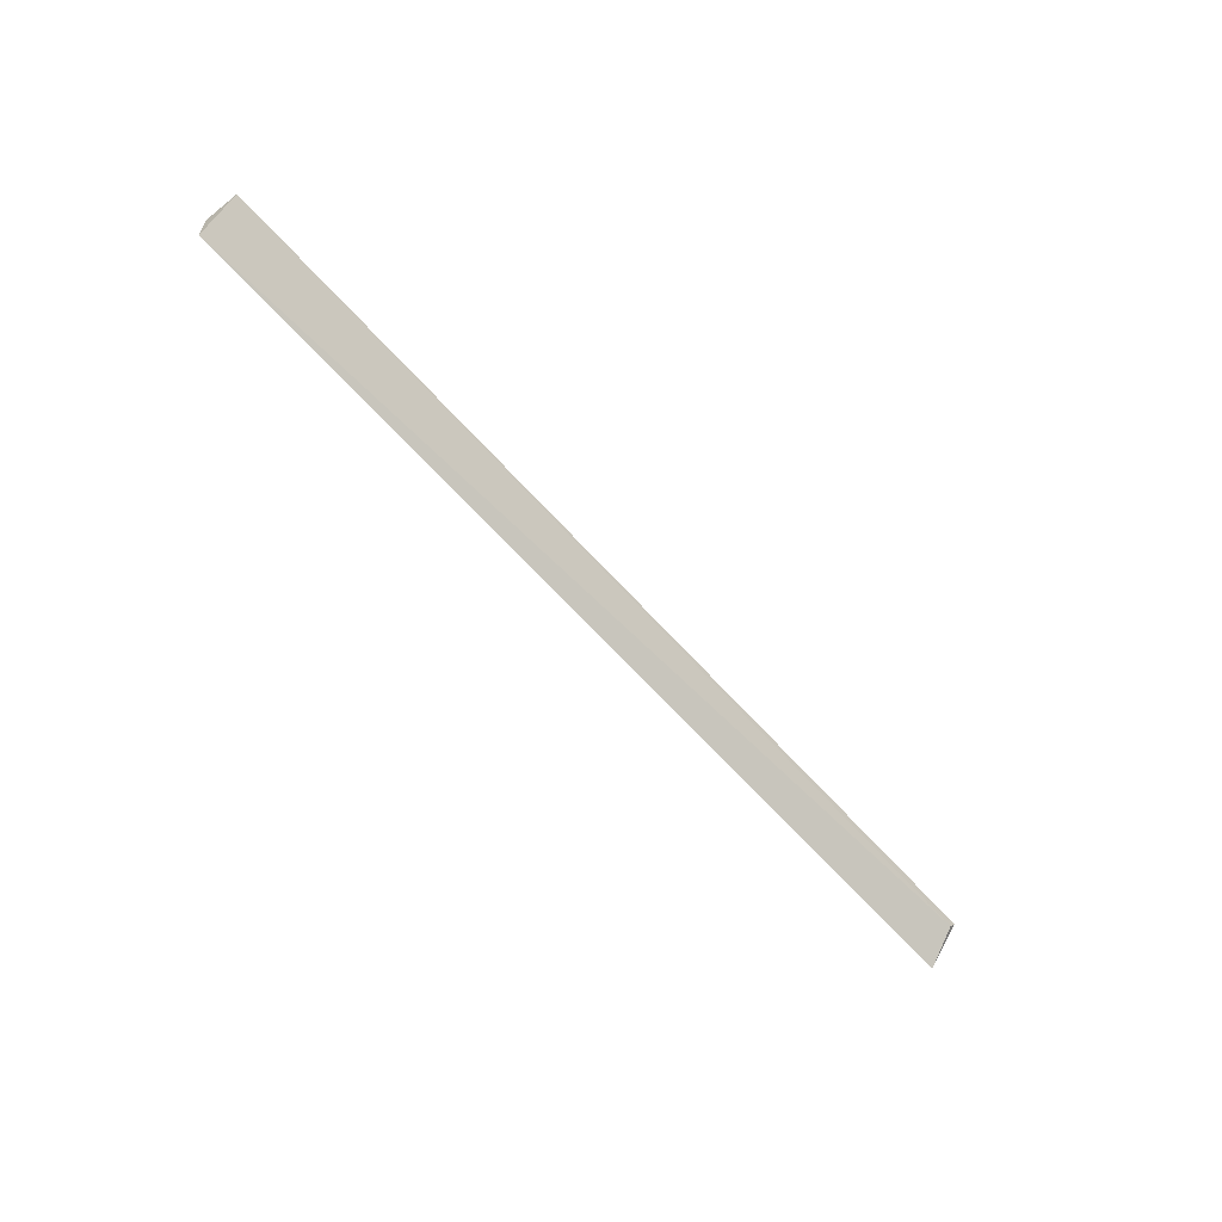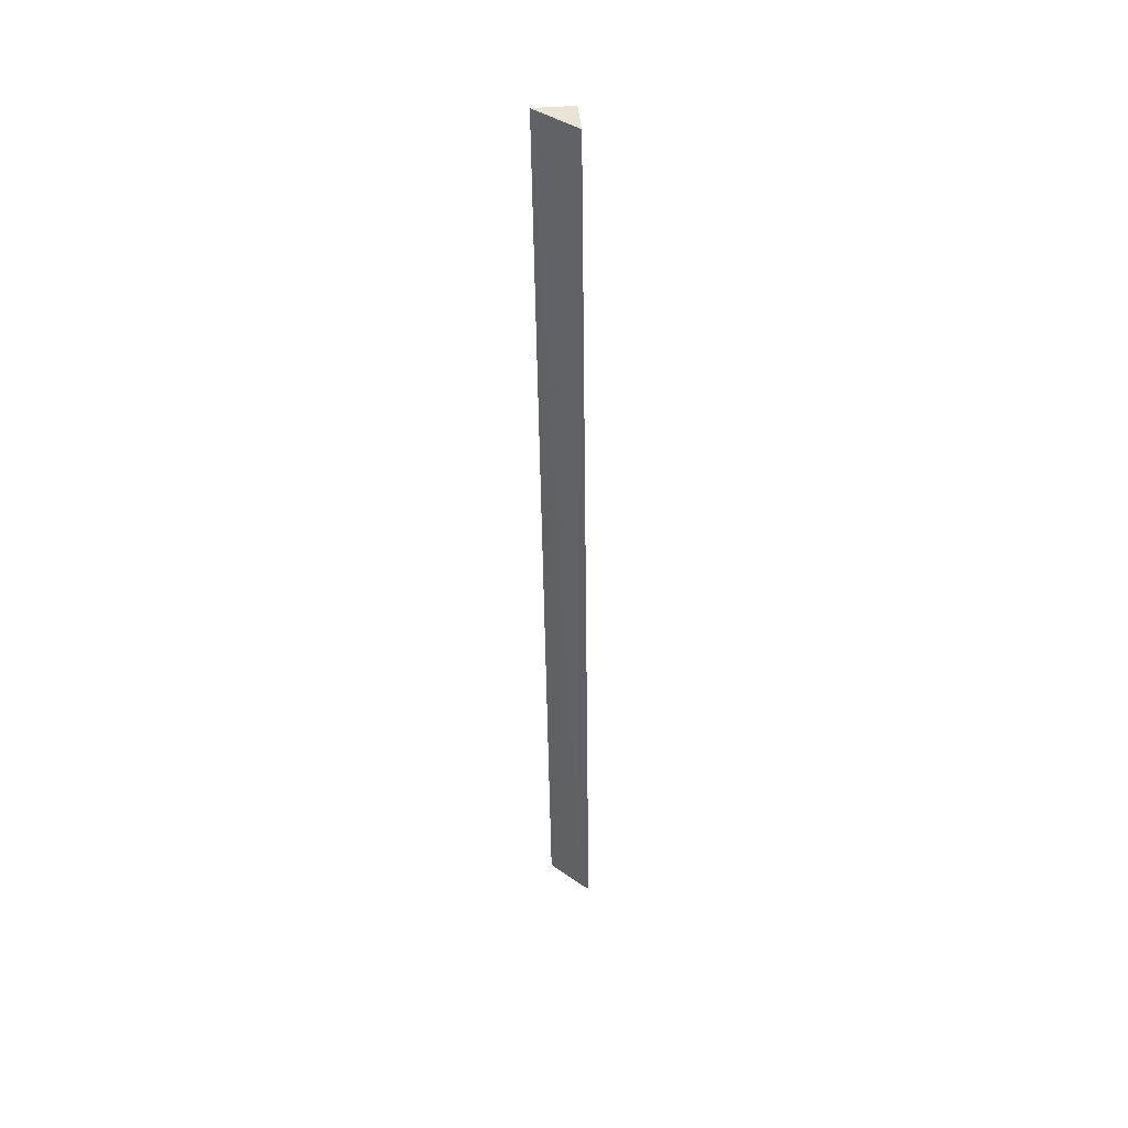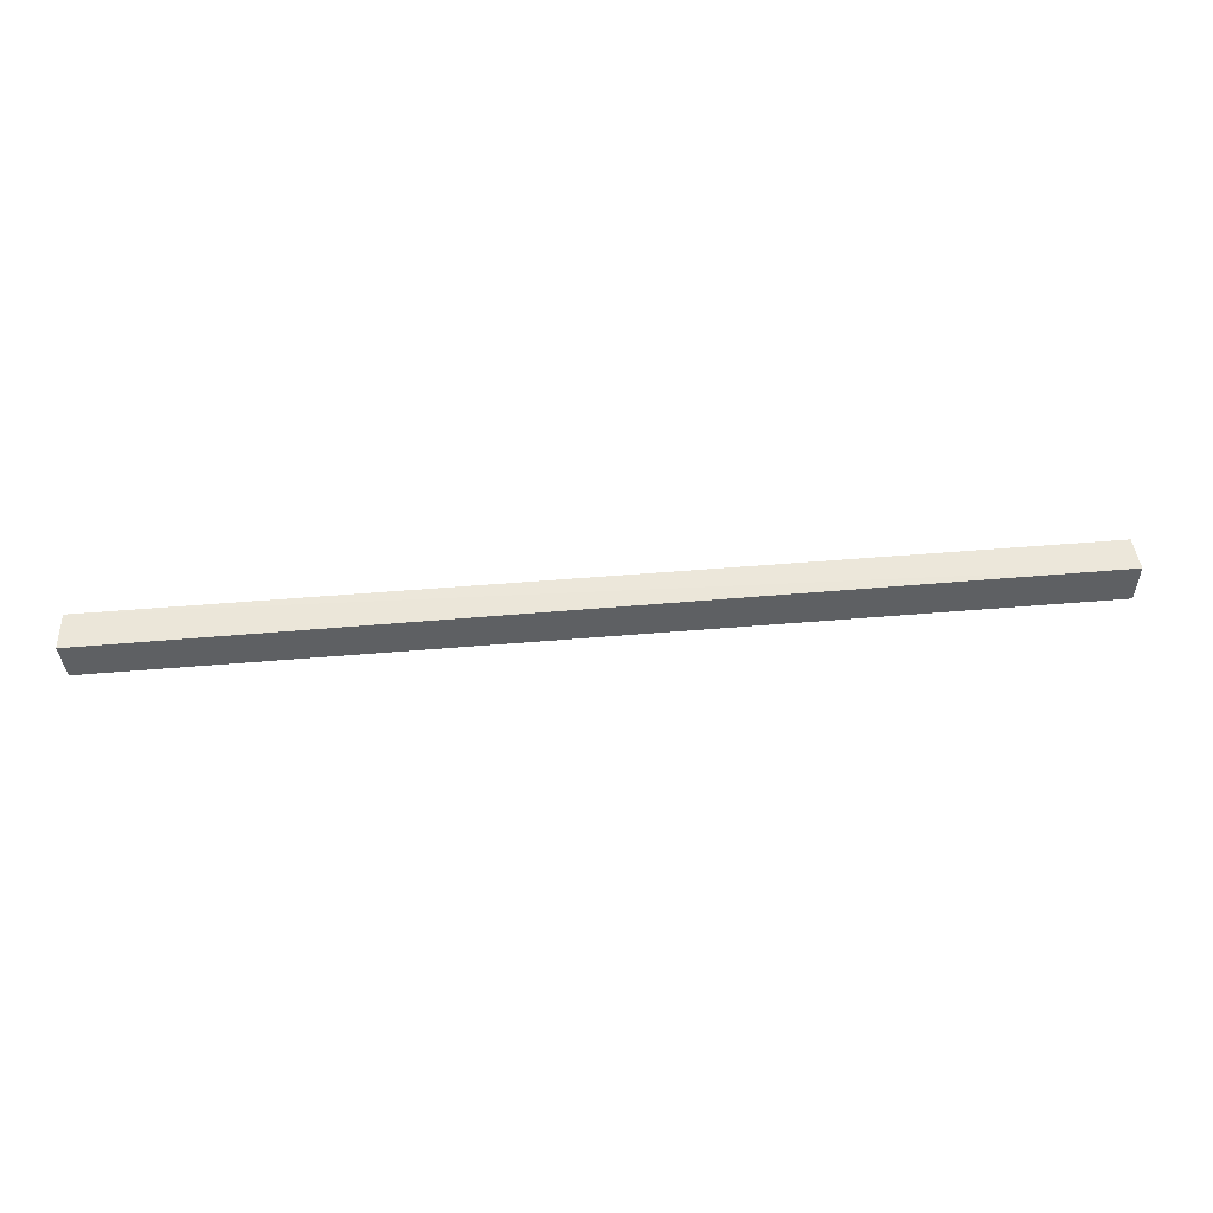
<metadata>
{"format":"obj","ext":"obj","renderer":"f3d","projection":"perspective","resolution":1024,"background":"white","views":[{"elev":-64.9,"azim":131.9,"up":"+Y"},{"elev":-47.7,"azim":90.8,"up":"+Z"},{"elev":46.7,"azim":-5.6,"up":"+Y"}]}
</metadata>
<code>
v 0.178 0.2348 0.025
v -0.1721 0.2475 0.0246
v -0.1705 0.2348 0.025
v -0.1705 0.25 0.01235
v 0.1788 0.2488 0.02465
v -0.1681 0.2467 0.01288
v 0.178 0.25 0.01235
f 3 2 4
f 5 4 2
f 5 2 3
f 5 3 1
f 6 1 3
f 6 3 4
f 7 5 1
f 7 4 5
f 7 6 4
f 7 1 6

</code>
